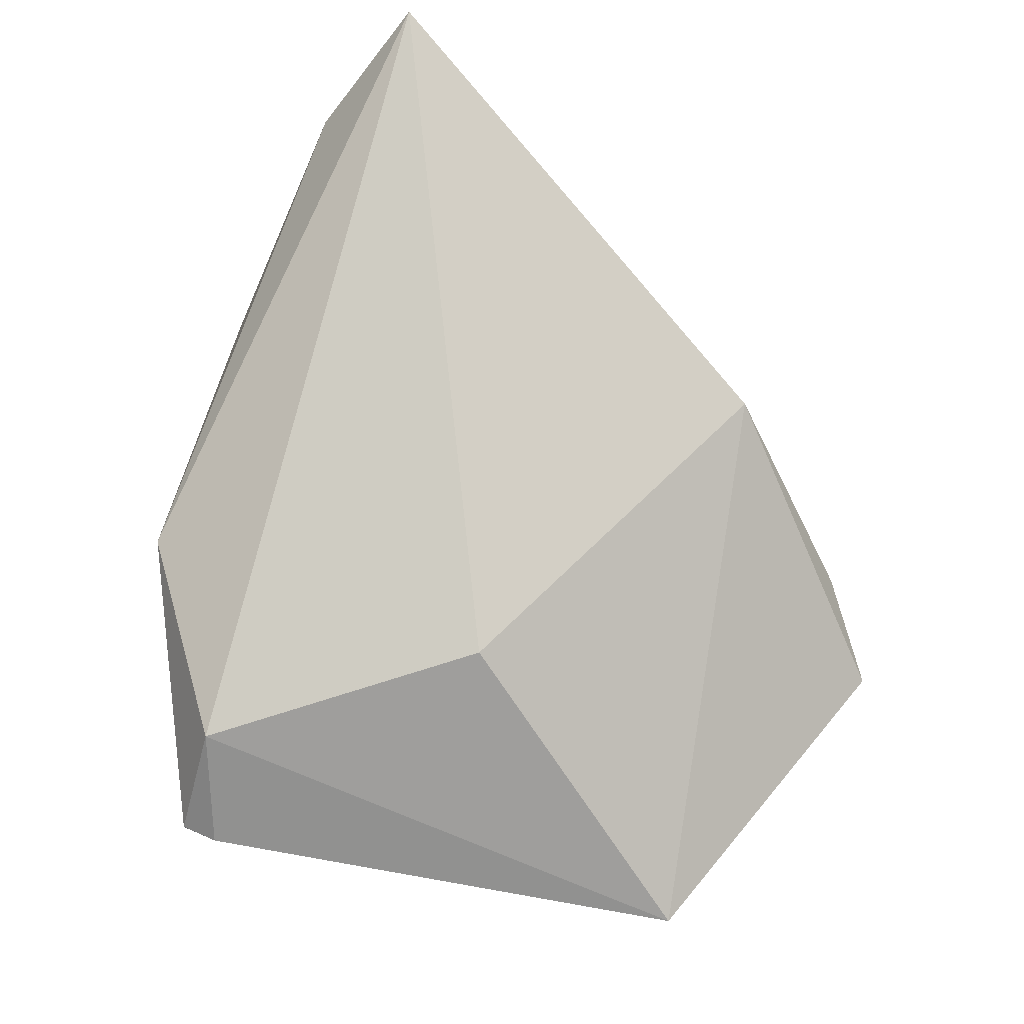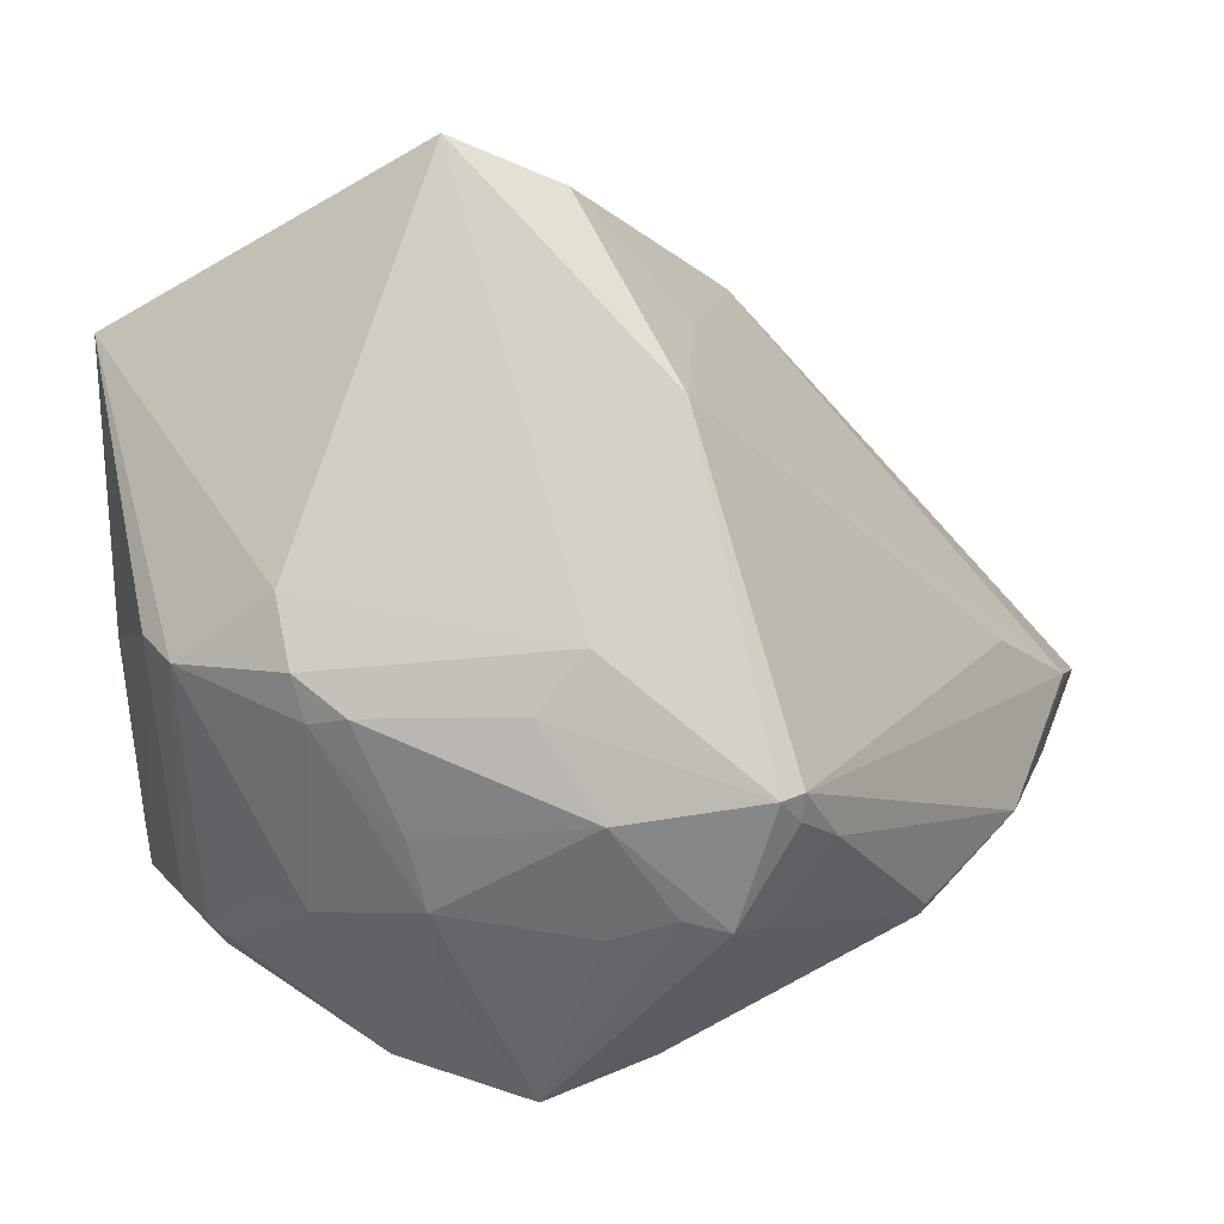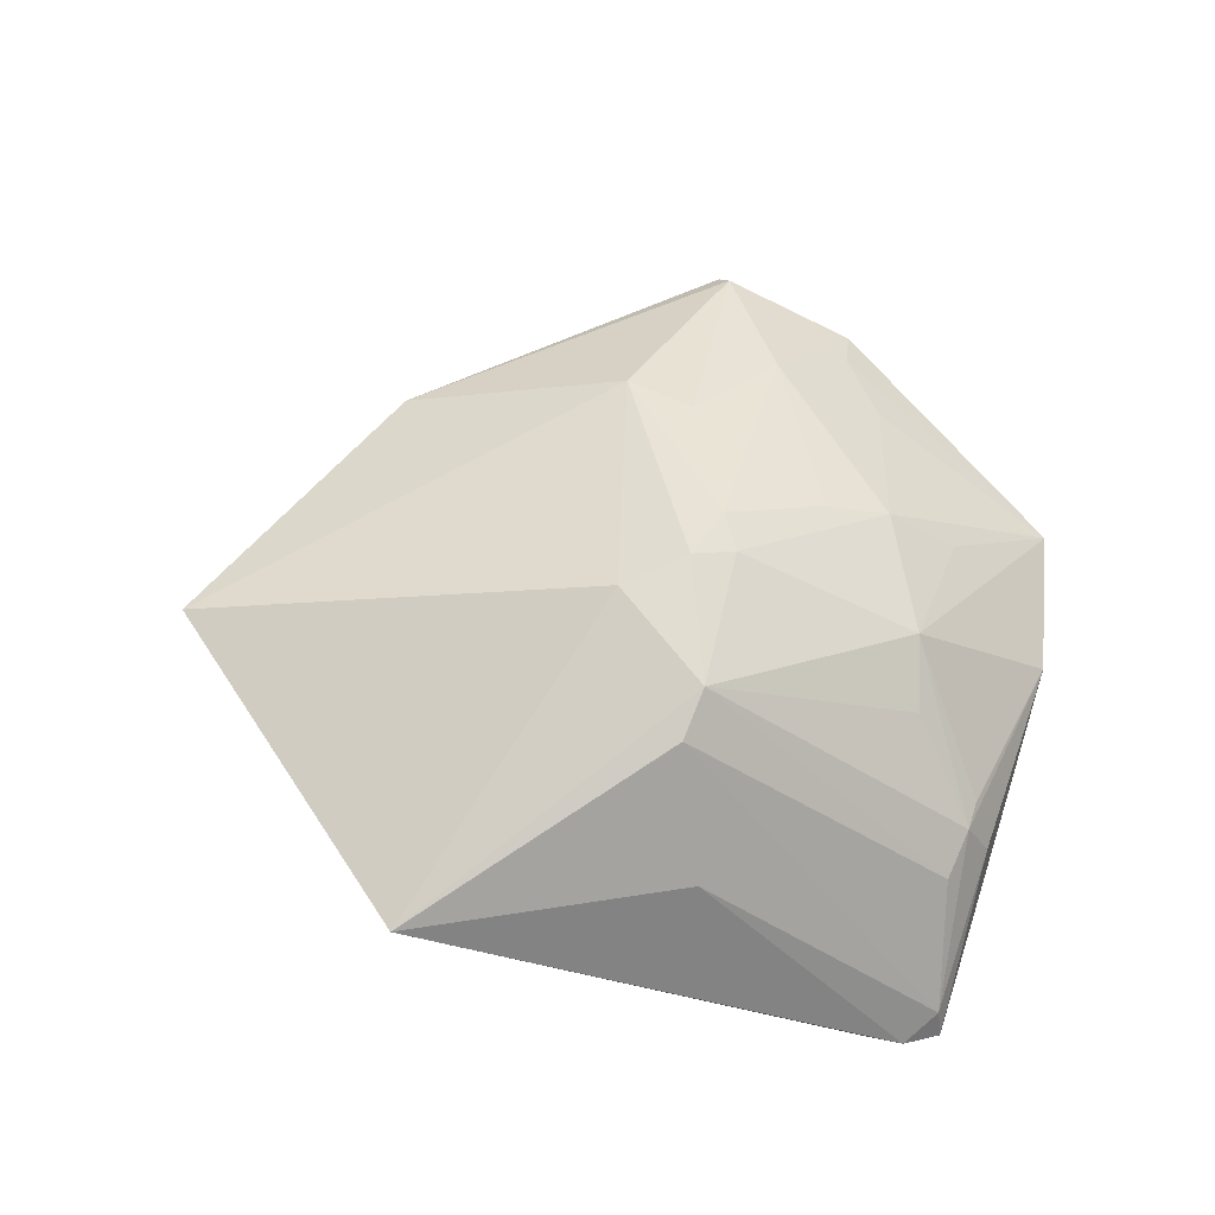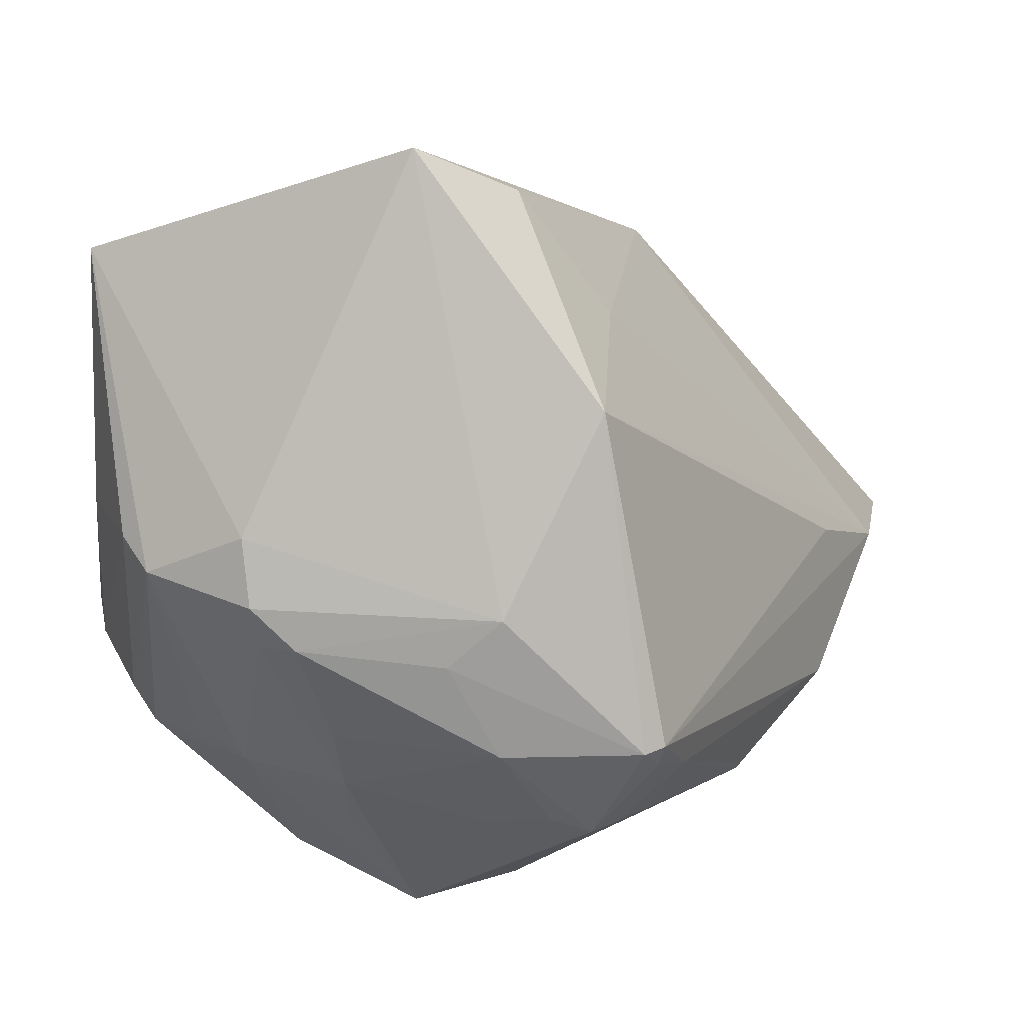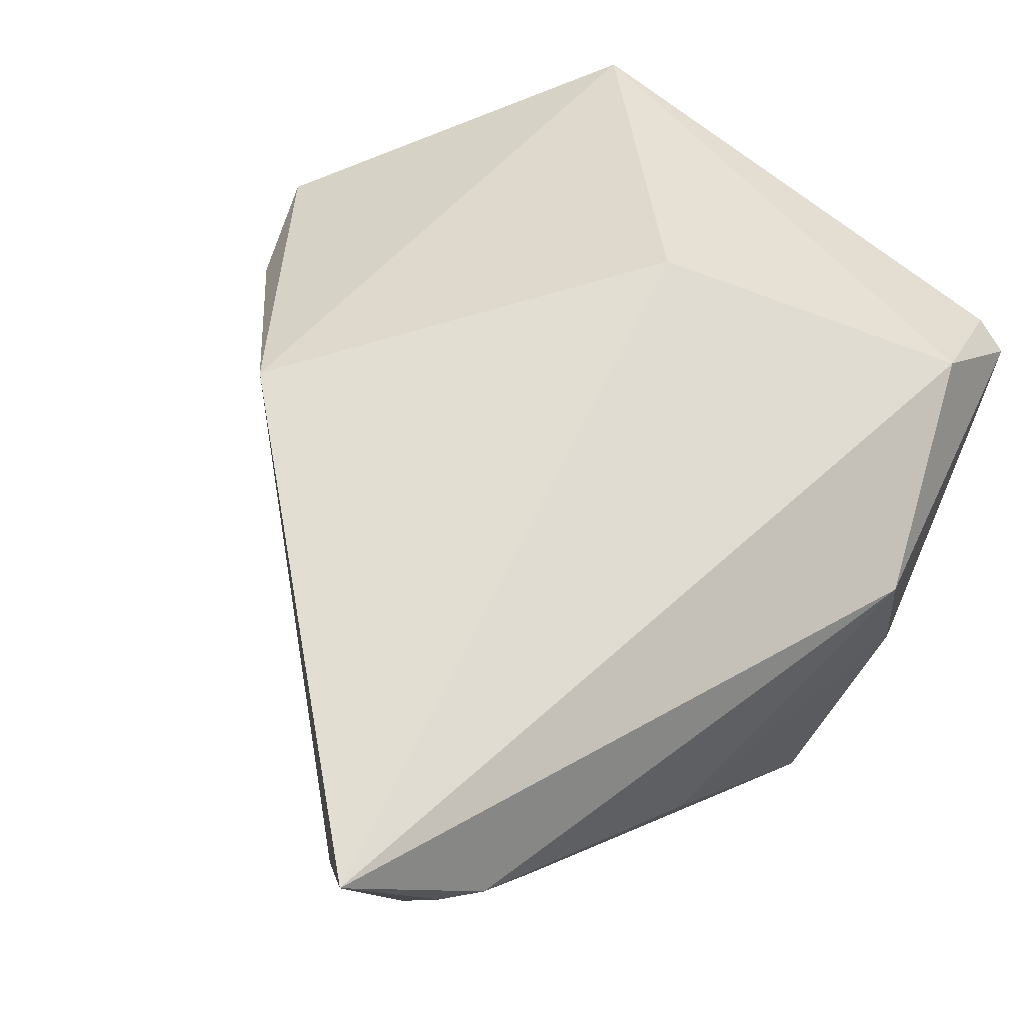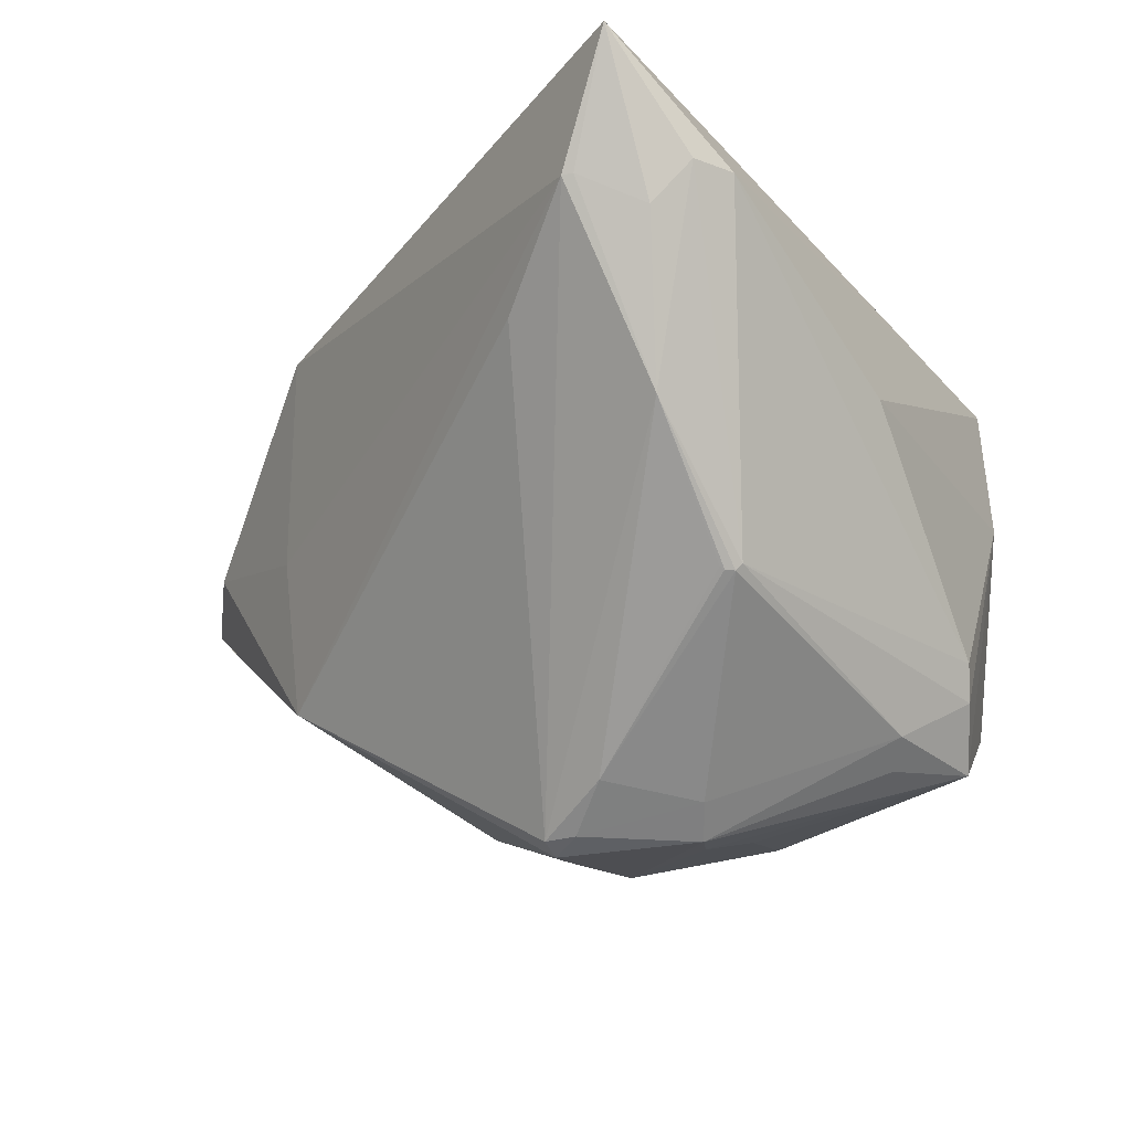
<metadata>
{"format":"obj","ext":"obj","renderer":"f3d","projection":"perspective","resolution":1024,"background":"white","views":[{"elev":-15.7,"azim":-1.7,"up":"+Y"},{"elev":-68.0,"azim":82.0,"up":"+Z"},{"elev":-57.2,"azim":160.9,"up":"+Y"},{"elev":-50.9,"azim":75.6,"up":"+Z"},{"elev":68.9,"azim":-148.1,"up":"+Z"},{"elev":-17.6,"azim":-169.4,"up":"+Z"}]}
</metadata>
<code>
o
v -36.14 210.3 11.65
v -17.83 195.7 -40.27
v -22.39 195.9 -39.8
v -36.14 210.3 11.65
v -64.13 186.3 -33.1
v -77.24 174 -34.3
v -36.14 210.3 11.65
v 125.5 32.58 -38.9
v -17.83 195.7 -40.27
v -36.14 210.3 11.65
v -22.39 195.9 -39.8
v -49.16 191.3 -51.92
v -36.14 210.3 11.65
v -49.16 191.3 -51.92
v -64.13 186.3 -33.1
v 191.6 -84.83 -121.2
v 175.9 -36.22 -110.3
v 125.5 32.58 -38.9
v 191.6 -84.83 -121.2
v 125.5 32.58 -38.9
v 89.55 -206.5 -91.36
v -36.14 210.3 11.65
v -1.207 -94.71 -14.37
v 125.5 32.58 -38.9
v 125.5 32.58 -38.9
v -1.207 -94.71 -14.37
v 89.55 -206.5 -91.36
v -1.207 -94.71 -14.37
v -125.3 -129.1 -39.34
v 89.55 -206.5 -91.36
v -36.14 210.3 11.65
v -125.3 -129.1 -39.34
v -1.207 -94.71 -14.37
v 125.5 32.58 -38.9
v 132.2 16.01 -121.1
v -17.83 195.7 -40.27
v 175.9 -36.22 -110.3
v 132.2 16.01 -121.1
v 125.5 32.58 -38.9
v -17.83 195.7 -40.27
v -47.76 171.6 -116.2
v -22.39 195.9 -39.8
v -22.39 195.9 -39.8
v -47.76 171.6 -116.2
v -49.16 191.3 -51.92
v -49.16 191.3 -51.92
v -47.76 171.6 -116.2
v -64.13 186.3 -33.1
v -125.3 -129.1 -39.34
v -123 -171.7 -74.68
v 89.55 -206.5 -91.36
v -137.9 -164.9 -78.19
v -123 -171.7 -74.68
v -125.3 -129.1 -39.34
v -137.8 -165 -78.54
v -123 -171.7 -74.68
v -137.9 -164.9 -78.19
v -36.14 210.3 11.65
v -77.24 174 -34.3
v -153.3 -32.62 -57.85
v -36.14 210.3 11.65
v -153.3 -32.62 -57.85
v -125.3 -129.1 -39.34
v -137.9 -164.9 -78.19
v -125.3 -129.1 -39.34
v -153.3 -32.62 -57.85
v 191.6 -84.83 -121.2
v 126.3 13.46 -185.2
v 175.9 -36.22 -110.3
v 175.9 -36.22 -110.3
v 126.3 13.46 -185.2
v 132.2 16.01 -121.1
v 132.2 16.01 -121.1
v 126.3 13.46 -185.2
v -17.83 195.7 -40.27
v -17.83 195.7 -40.27
v 126.3 13.46 -185.2
v 8.463 160.2 -78.64
v -137.8 -165 -78.54
v -132.3 -166.3 -89.79
v -123 -171.7 -74.68
v -77.24 174 -34.3
v -120.9 88.18 -92.48
v -153.3 -32.62 -57.85
v -17.83 195.7 -40.27
v 11.93 70.04 -254.3
v -47.76 171.6 -116.2
v -17.83 195.7 -40.27
v 8.463 160.2 -78.64
v 11.93 70.04 -254.3
v 126.3 13.46 -185.2
v 11.93 70.04 -254.3
v 8.463 160.2 -78.64
v 126.3 13.46 -185.2
v 9.326 61.59 -258.8
v 11.93 70.04 -254.3
v 9.326 61.59 -258.8
v -0.06523 70.69 -252.9
v 11.93 70.04 -254.3
v -64.39 134.6 -170.1
v -66.17 134 -171.1
v -47.76 171.6 -116.2
v -66.17 134 -171.1
v -70.01 132.6 -171.3
v -47.76 171.6 -116.2
v -64.13 186.3 -33.1
v -72.52 132 -168.6
v -77.24 174 -34.3
v -47.76 171.6 -116.2
v -72.52 132 -168.6
v -64.13 186.3 -33.1
v -70.01 132.6 -171.3
v -72.52 132 -168.6
v -47.76 171.6 -116.2
v 11.93 70.04 -254.3
v -11.85 86.96 -235.4
v -47.76 171.6 -116.2
v -64.39 134.6 -170.1
v -47.76 171.6 -116.2
v -11.85 86.96 -235.4
v -0.06523 70.69 -252.9
v -11.85 86.96 -235.4
v 11.93 70.04 -254.3
v -64.39 134.6 -170.1
v -11.85 86.96 -235.4
v -66.17 134 -171.1
v -66.17 134 -171.1
v -11.85 86.96 -235.4
v -70.01 132.6 -171.3
v 9.326 61.59 -258.8
v -46.22 53.99 -253.3
v -0.06523 70.69 -252.9
v -123 -171.7 -74.68
v -16.46 -183.1 -130.8
v 89.55 -206.5 -91.36
v -132.3 -166.3 -89.79
v -16.46 -183.1 -130.8
v -123 -171.7 -74.68
v -137.9 -164.9 -78.19
v -153.3 -32.62 -57.85
v -158 -30.98 -109.2
v -120.9 88.18 -92.48
v -158 -30.98 -109.2
v -153.3 -32.62 -57.85
v 191.6 -84.83 -121.2
v 47.3 -9.946 -235.8
v 126.3 13.46 -185.2
v 126.3 13.46 -185.2
v 47.3 -9.946 -235.8
v 9.326 61.59 -258.8
v -0.06523 70.69 -252.9
v -48.5 67.45 -241.1
v -11.85 86.96 -235.4
v -46.22 53.99 -253.3
v -48.5 67.45 -241.1
v -0.06523 70.69 -252.9
v -11.85 86.96 -235.4
v -48.5 67.45 -241.1
v -70.01 132.6 -171.3
v 191.6 -84.83 -121.2
v 89.55 -206.5 -91.36
v 42.34 -121.2 -209.2
v 191.6 -84.83 -121.2
v 42.34 -121.2 -209.2
v 47.3 -9.946 -235.8
v -132.3 -166.3 -89.79
v 7.787 -168.8 -181.5
v -16.46 -183.1 -130.8
v -16.46 -183.1 -130.8
v 7.787 -168.8 -181.5
v 89.55 -206.5 -91.36
v 9.326 61.59 -258.8
v -10.11 3.732 -256
v -46.22 53.99 -253.3
v -46.22 53.99 -253.3
v -10.11 3.732 -256
v -44.37 34.81 -252.2
v -132.3 -166.3 -89.79
v -116.9 -148.8 -140.2
v 7.787 -168.8 -181.5
v -46.22 53.99 -253.3
v -44.37 34.81 -252.2
v -144 -2.726 -218.9
v -137.8 -165 -78.54
v -134 -128.7 -145.1
v -132.3 -166.3 -89.79
v 89.55 -206.5 -91.36
v 5.296 -156.2 -199
v 42.34 -121.2 -209.2
v 7.787 -168.8 -181.5
v 5.296 -156.2 -199
v 89.55 -206.5 -91.36
v -116.9 -148.8 -140.2
v 5.296 -156.2 -199
v 7.787 -168.8 -181.5
v 42.34 -121.2 -209.2
v 19.22 -112 -225.7
v 47.3 -9.946 -235.8
v 5.296 -156.2 -199
v 19.22 -112 -225.7
v 42.34 -121.2 -209.2
v 47.3 -9.946 -235.8
v 21.55 -27.4 -242
v 9.326 61.59 -258.8
v 9.326 61.59 -258.8
v 21.55 -27.4 -242
v -10.11 3.732 -256
v -144 -2.726 -218.9
v -158 -30.98 -109.2
v -146.8 15.44 -194
v -46.22 53.99 -253.3
v -144 -2.726 -218.9
v -116.7 26.7 -222.7
v -70.01 132.6 -171.3
v -121.3 38.94 -212
v -72.52 132 -168.6
v -72.52 132 -168.6
v -121.3 38.94 -212
v -146.8 15.44 -194
v -144 -2.726 -218.9
v -146.8 15.44 -194
v -121.3 38.94 -212
v -48.5 67.45 -241.1
v -121.3 38.94 -212
v -70.01 132.6 -171.3
v -144 -2.726 -218.9
v -121.3 38.94 -212
v -116.7 26.7 -222.7
v -46.22 53.99 -253.3
v -121.3 38.94 -212
v -48.5 67.45 -241.1
v -46.22 53.99 -253.3
v -116.7 26.7 -222.7
v -121.3 38.94 -212
v -132.3 -166.3 -89.79
v -120.2 -136.2 -156.7
v -116.9 -148.8 -140.2
v -134 -128.7 -145.1
v -120.2 -136.2 -156.7
v -132.3 -166.3 -89.79
v -116.9 -148.8 -140.2
v -120.2 -136.2 -156.7
v 5.296 -156.2 -199
v -77.24 174 -34.3
v -147.3 21.13 -179.5
v -120.9 88.18 -92.48
v -72.52 132 -168.6
v -147.3 21.13 -179.5
v -77.24 174 -34.3
v -72.52 132 -168.6
v -146.8 15.44 -194
v -147.3 21.13 -179.5
v -120.9 88.18 -92.48
v -147.3 21.13 -179.5
v -158 -30.98 -109.2
v -158 -30.98 -109.2
v -147.3 21.13 -179.5
v -146.8 15.44 -194
v 19.22 -112 -225.7
v 8.495 -89.83 -234.5
v 47.3 -9.946 -235.8
v 47.3 -9.946 -235.8
v 8.495 -89.83 -234.5
v 21.55 -27.4 -242
v 21.55 -27.4 -242
v 8.495 -89.83 -234.5
v -10.11 3.732 -256
v -137.8 -165 -78.54
v -137.9 -164.9 -78.19
v -147.6 -59.61 -190.8
v -137.8 -165 -78.54
v -147.6 -59.61 -190.8
v -134 -128.7 -145.1
v -134 -128.7 -145.1
v -147.6 -59.61 -190.8
v -120.2 -136.2 -156.7
v -137.9 -164.9 -78.19
v -158 -30.98 -109.2
v -147.6 -59.61 -190.8
v -144 -2.726 -218.9
v -147.6 -59.61 -190.8
v -158 -30.98 -109.2
v -10.11 3.732 -256
v -59.76 9.953 -244.9
v -44.37 34.81 -252.2
v -44.37 34.81 -252.2
v -59.76 9.953 -244.9
v -144 -2.726 -218.9
v 5.296 -156.2 -199
v 1.401 -104.2 -228
v 19.22 -112 -225.7
v 19.22 -112 -225.7
v 1.401 -104.2 -228
v 8.495 -89.83 -234.5
v -147.6 -59.61 -190.8
v -121.7 -126 -163.5
v -120.2 -136.2 -156.7
v 8.495 -89.83 -234.5
v -34.17 -64.42 -236.3
v -10.11 3.732 -256
v 1.401 -104.2 -228
v -34.17 -64.42 -236.3
v 8.495 -89.83 -234.5
v 1.401 -104.2 -228
v -62.71 -53.17 -235.1
v -34.17 -64.42 -236.3
v -10.11 3.732 -256
v -62.71 -53.17 -235.1
v -59.76 9.953 -244.9
v -59.76 9.953 -244.9
v -62.71 -53.17 -235.1
v -144 -2.726 -218.9
v -34.17 -64.42 -236.3
v -62.71 -53.17 -235.1
v -10.11 3.732 -256
v -62.71 -53.17 -235.1
v -95.7 -44.27 -224.9
v -144 -2.726 -218.9
v -62.84 -53.31 -235
v -95.7 -44.27 -224.9
v -62.71 -53.17 -235.1
v -120.2 -136.2 -156.7
v -87.32 -118.1 -190.3
v 5.296 -156.2 -199
v 5.296 -156.2 -199
v -80.48 -96.63 -211.8
v 1.401 -104.2 -228
v 1.401 -104.2 -228
v -80.48 -96.63 -211.8
v -62.71 -53.17 -235.1
v -62.84 -53.31 -235
v -62.71 -53.17 -235.1
v -80.48 -96.63 -211.8
v -144 -2.726 -218.9
v -80.48 -96.63 -211.8
v -147.6 -59.61 -190.8
v -95.7 -44.27 -224.9
v -80.48 -96.63 -211.8
v -144 -2.726 -218.9
v -62.84 -53.31 -235
v -80.48 -96.63 -211.8
v -95.7 -44.27 -224.9
v -121.7 -126 -163.5
v -80.48 -96.63 -211.8
v -120.2 -136.2 -156.7
v -120.2 -136.2 -156.7
v -80.48 -96.63 -211.8
v -87.32 -118.1 -190.3
v -87.32 -118.1 -190.3
v -80.48 -96.63 -211.8
v 5.296 -156.2 -199
v -147.6 -59.61 -190.8
v -80.48 -96.63 -211.8
v -121.7 -126 -163.5
f 1 2 3
f 4 5 6
f 7 8 9
f 10 11 12
f 13 14 15
f 16 17 18
f 19 20 21
f 22 23 24
f 25 26 27
f 28 29 30
f 31 32 33
f 34 35 36
f 37 38 39
f 40 41 42
f 43 44 45
f 46 47 48
f 49 50 51
f 52 53 54
f 55 56 57
f 58 59 60
f 61 62 63
f 64 65 66
f 67 68 69
f 70 71 72
f 73 74 75
f 76 77 78
f 79 80 81
f 82 83 84
f 85 86 87
f 88 89 90
f 91 92 93
f 94 95 96
f 97 98 99
f 100 101 102
f 103 104 105
f 106 107 108
f 109 110 111
f 112 113 114
f 115 116 117
f 118 119 120
f 121 122 123
f 124 125 126
f 127 128 129
f 130 131 132
f 133 134 135
f 136 137 138
f 139 140 141
f 142 143 144
f 145 146 147
f 148 149 150
f 151 152 153
f 154 155 156
f 157 158 159
f 160 161 162
f 163 164 165
f 166 167 168
f 169 170 171
f 172 173 174
f 175 176 177
f 178 179 180
f 181 182 183
f 184 185 186
f 187 188 189
f 190 191 192
f 193 194 195
f 196 197 198
f 199 200 201
f 202 203 204
f 205 206 207
f 208 209 210
f 211 212 213
f 214 215 216
f 217 218 219
f 220 221 222
f 223 224 225
f 226 227 228
f 229 230 231
f 232 233 234
f 235 236 237
f 238 239 240
f 241 242 243
f 244 245 246
f 247 248 249
f 250 251 252
f 253 254 255
f 256 257 258
f 259 260 261
f 262 263 264
f 265 266 267
f 268 269 270
f 271 272 273
f 274 275 276
f 277 278 279
f 280 281 282
f 283 284 285
f 286 287 288
f 289 290 291
f 292 293 294
f 295 296 297
f 298 299 300
f 301 302 303
f 304 305 306
f 307 308 309
f 310 311 312
f 313 314 315
f 316 317 318
f 319 320 321
f 322 323 324
f 325 326 327
f 328 329 330
f 331 332 333
f 334 335 336
f 337 338 339
f 340 341 342
f 343 344 345
f 346 347 348
f 349 350 351
f 352 353 354

</code>
